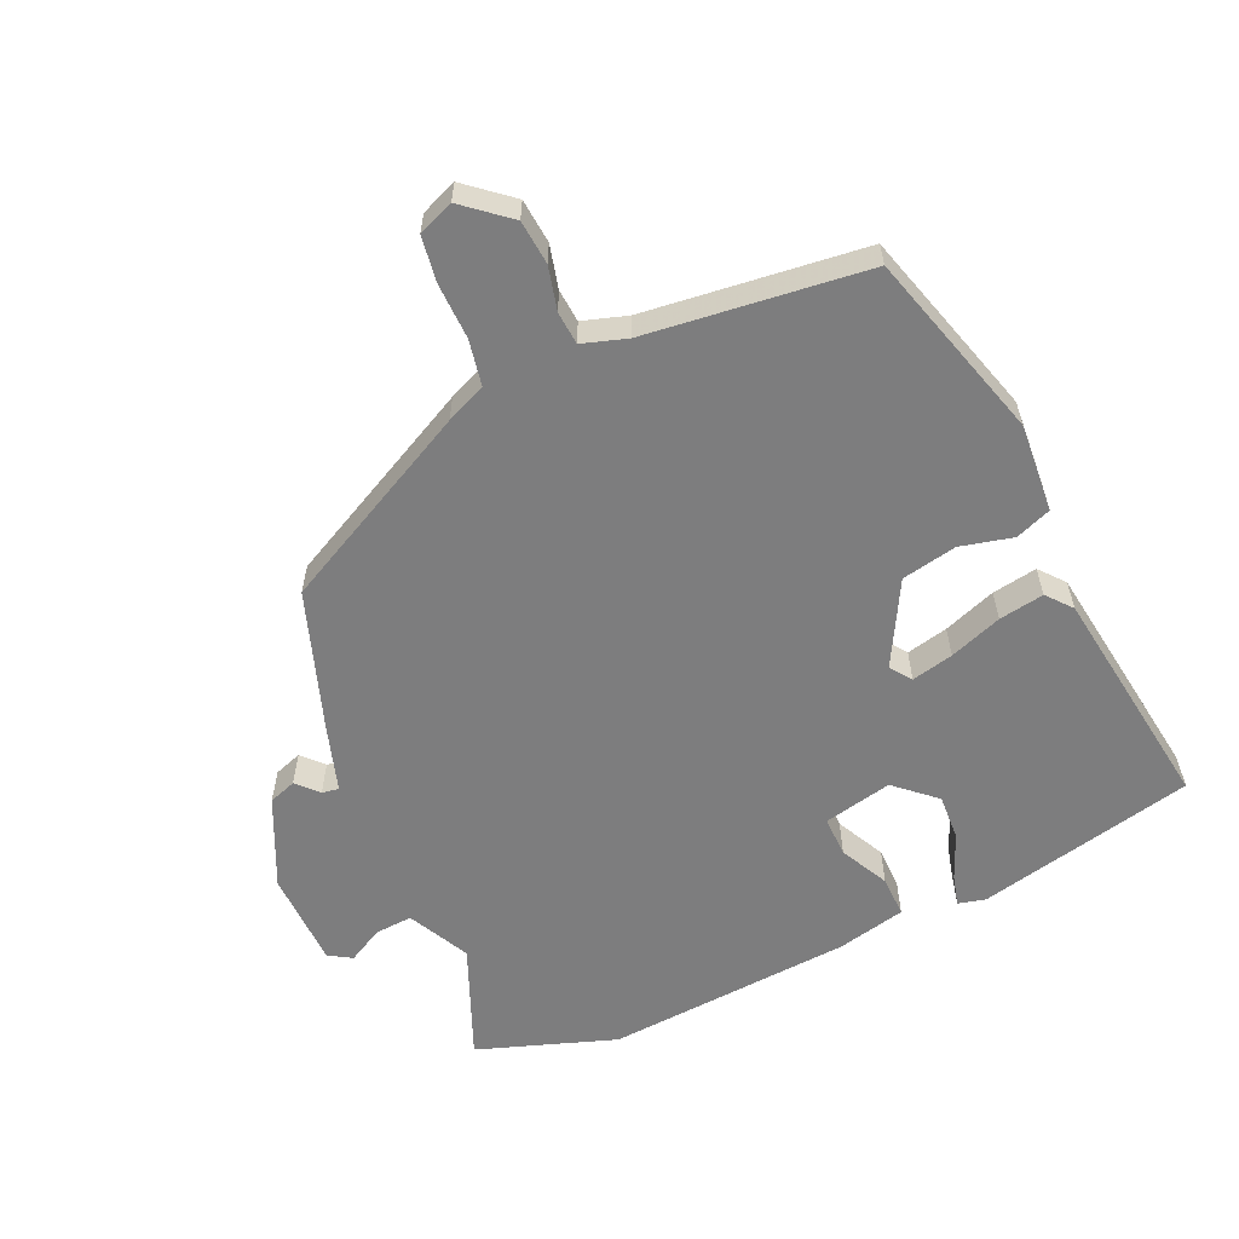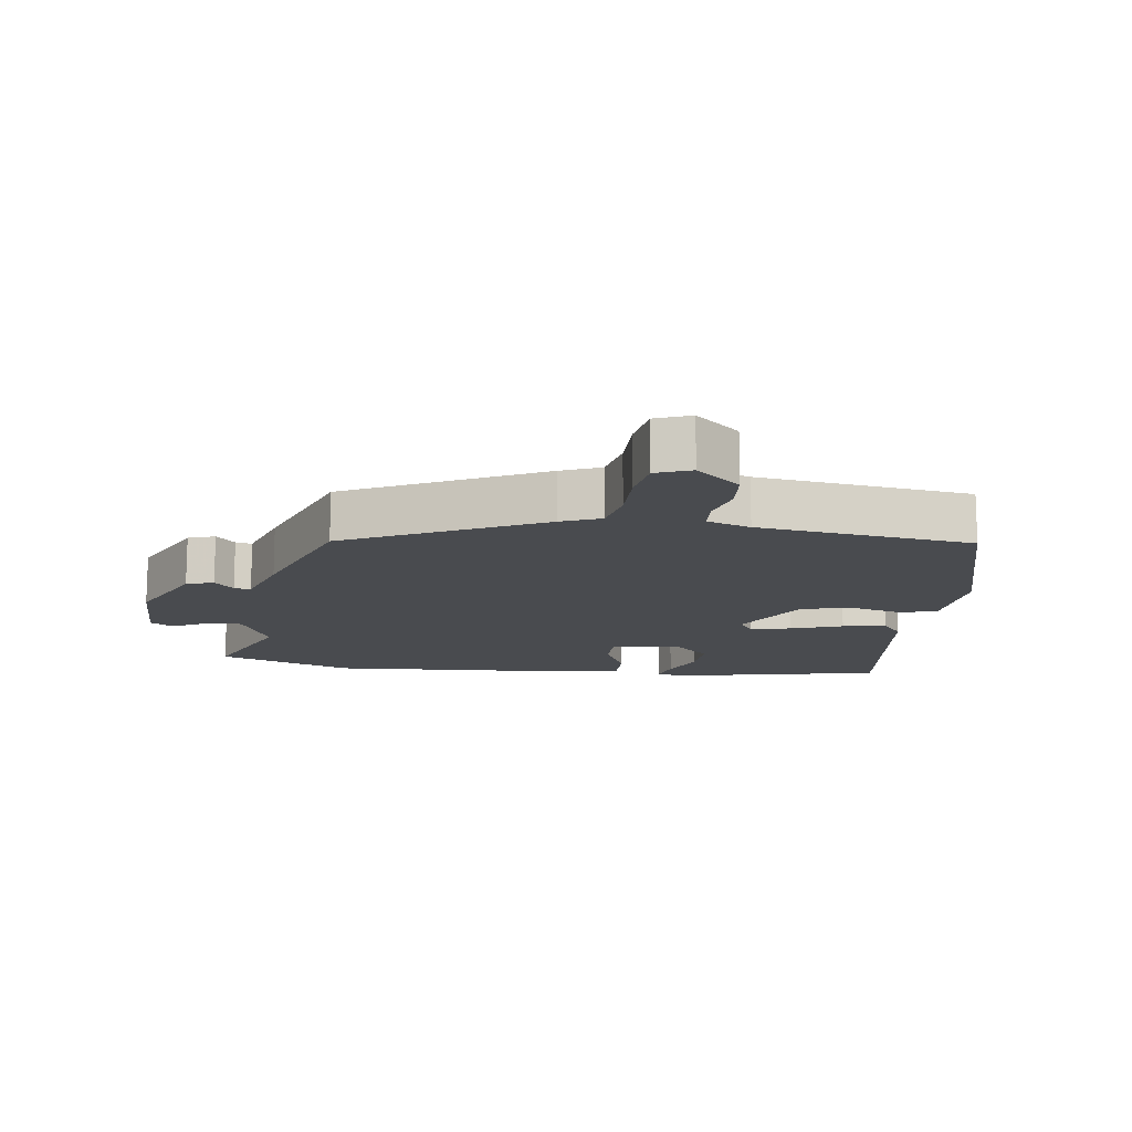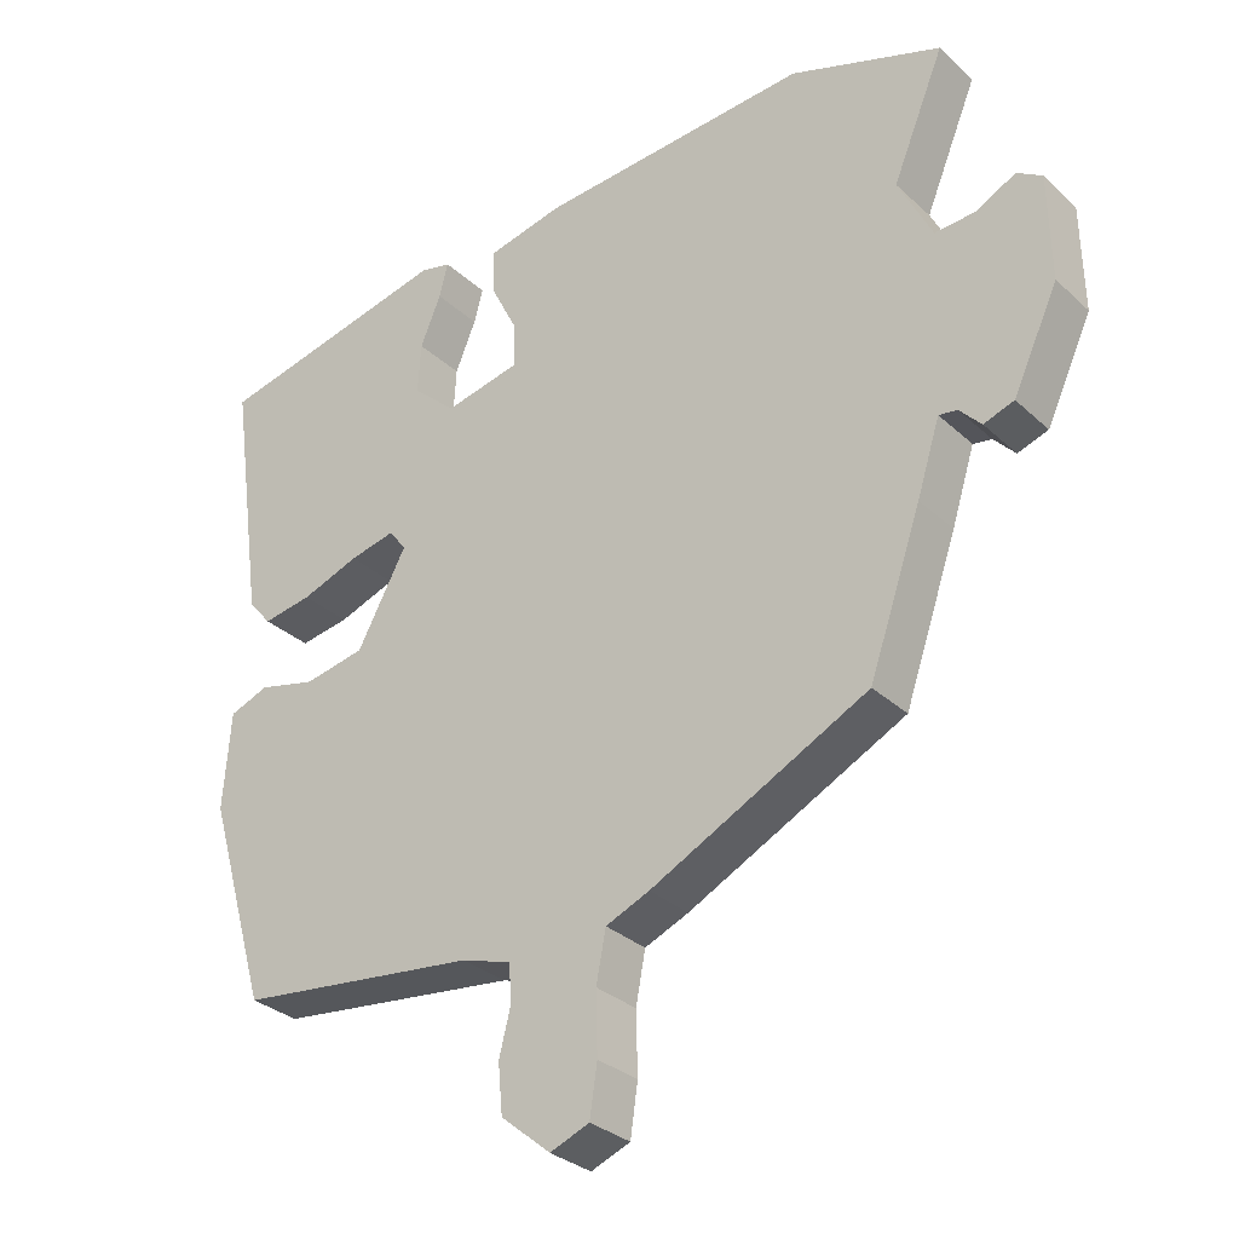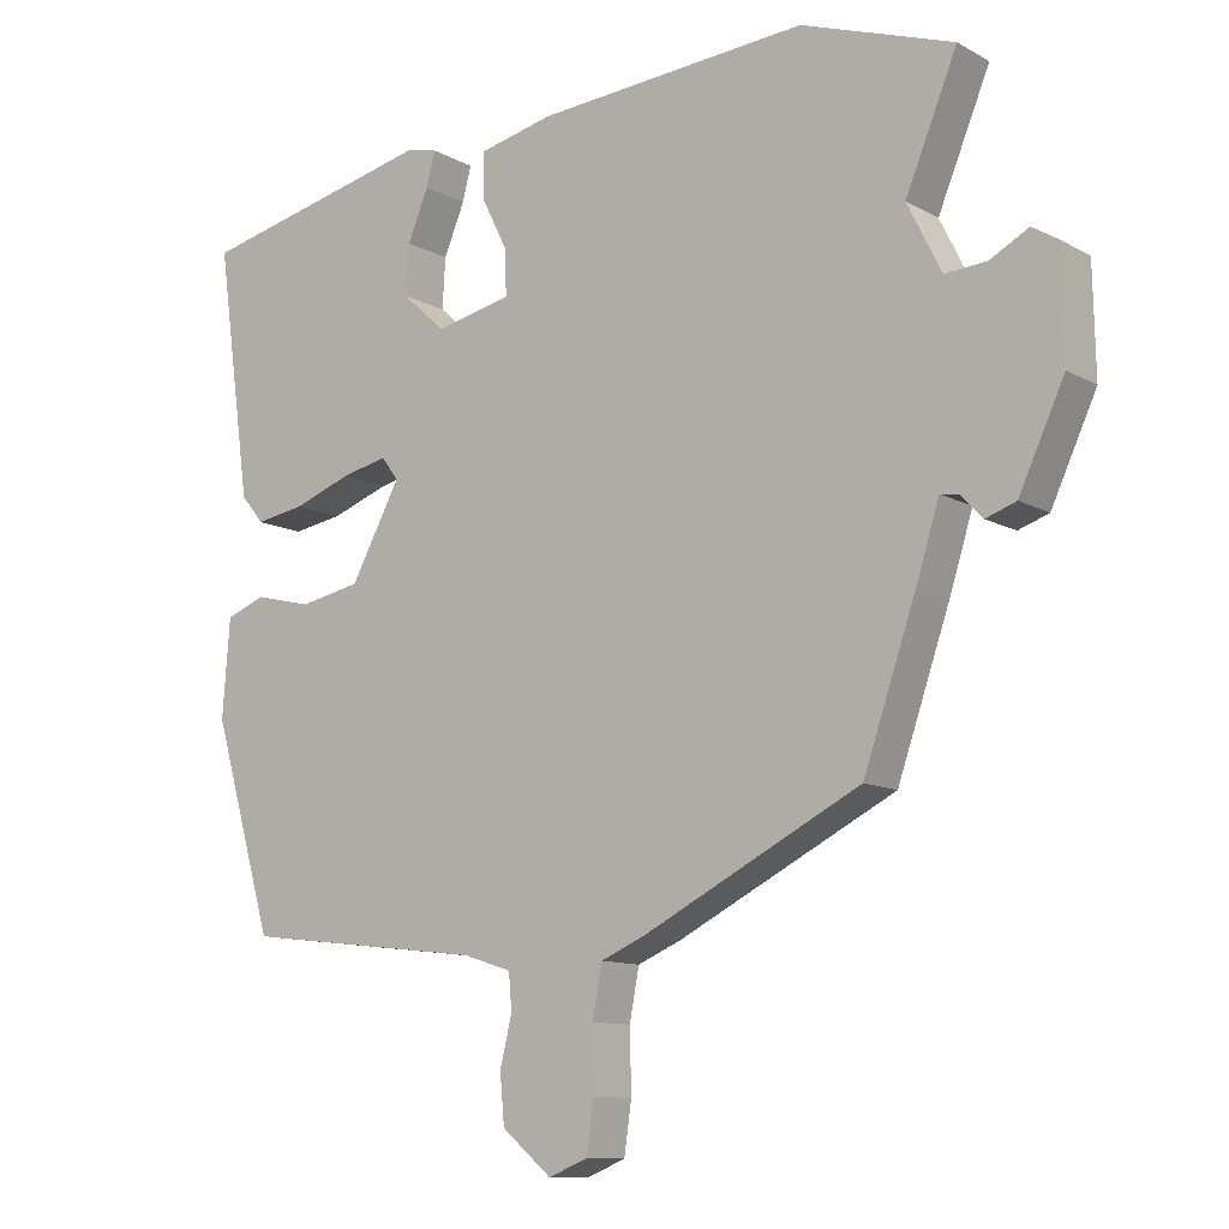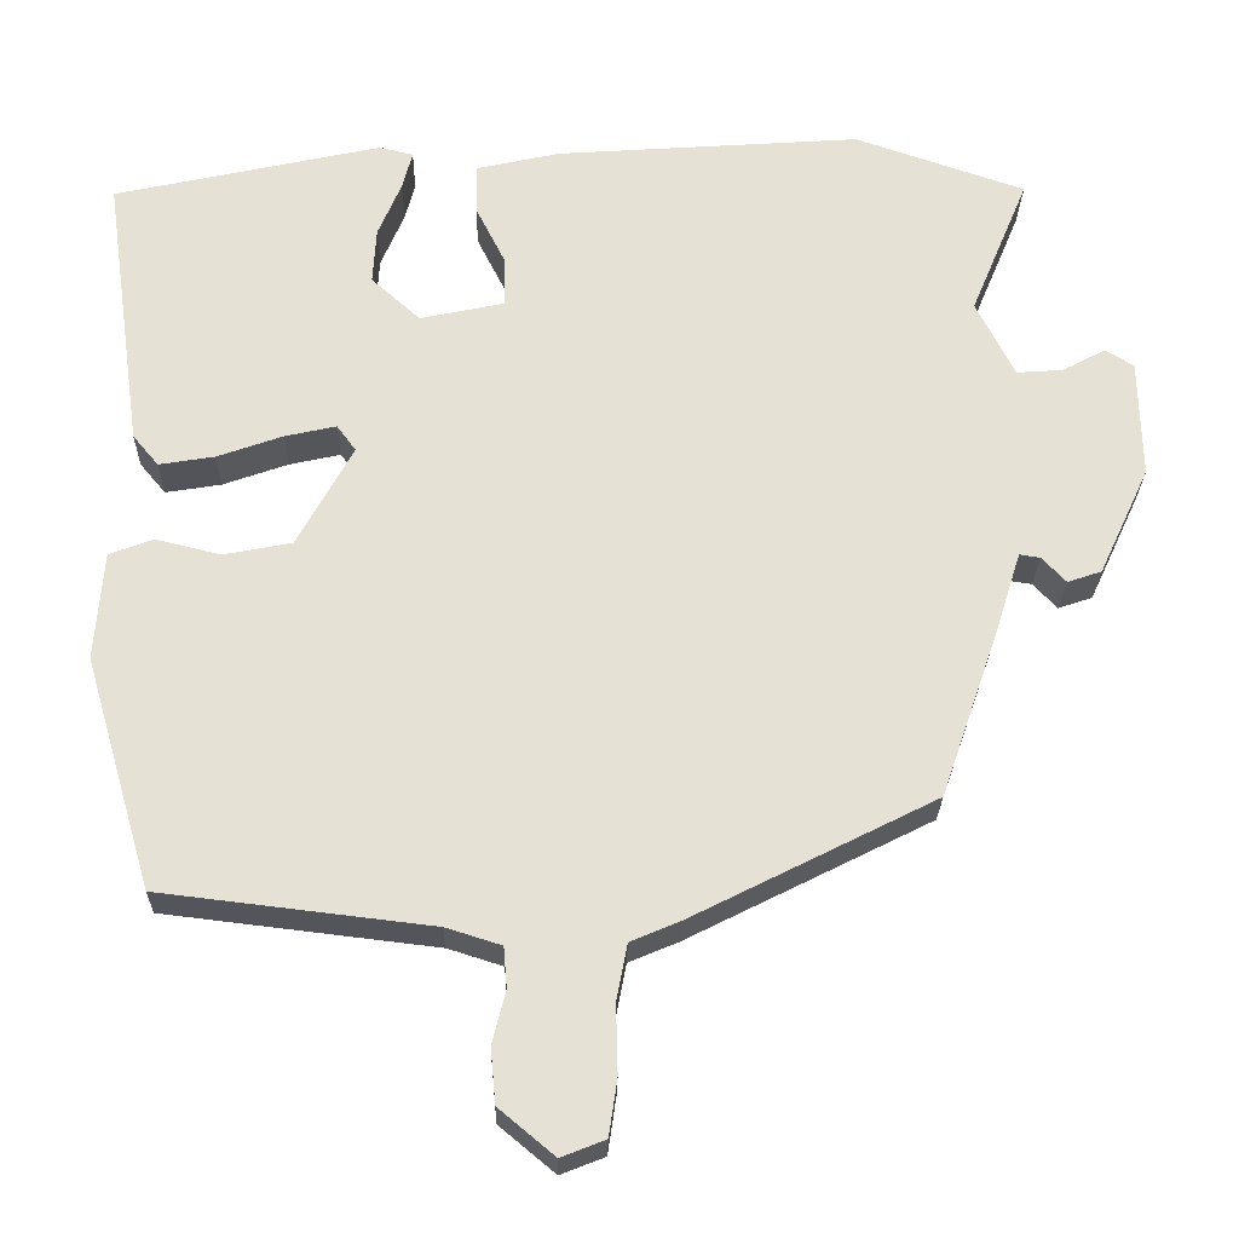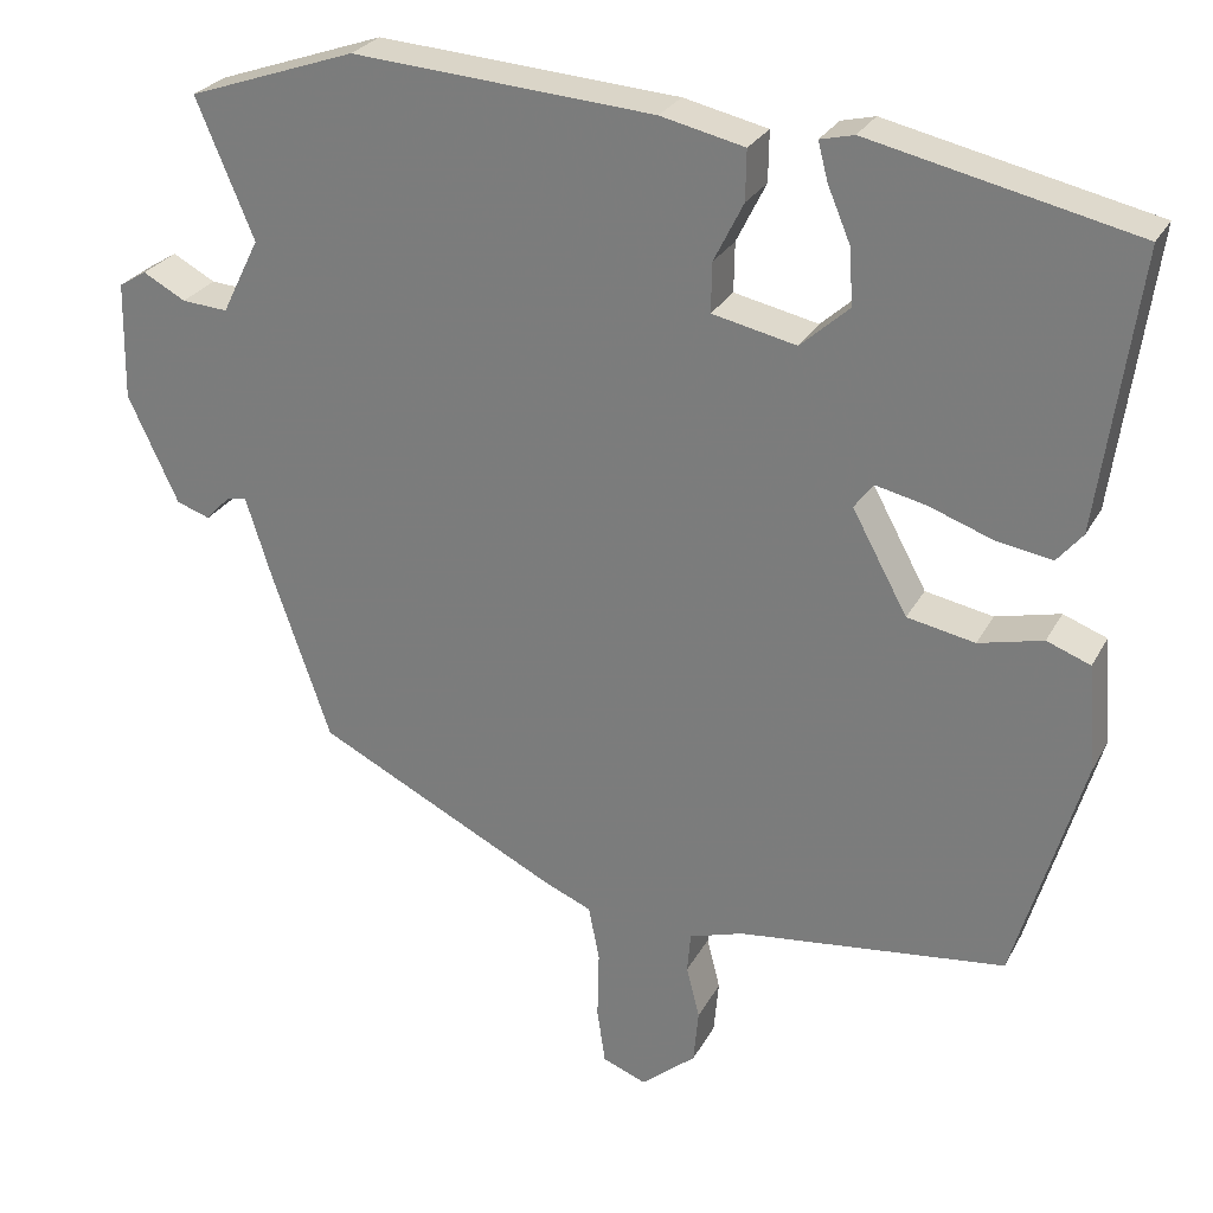
<metadata>
{"format":"obj","ext":"obj","renderer":"f3d","projection":"perspective","resolution":1024,"background":"white","views":[{"elev":-59.1,"azim":-155.7,"up":"+Y"},{"elev":-13.9,"azim":171.6,"up":"+Y"},{"elev":-30.9,"azim":37.8,"up":"+Z"},{"elev":-11.1,"azim":37.2,"up":"+Z"},{"elev":-25.3,"azim":-1.1,"up":"+Z"},{"elev":26.9,"azim":-157.0,"up":"+Z"}]}
</metadata>
<code>
v -0.403 0.07 -0.463
v -0.485 0.07 -0.183
v -0.475 0.07 -0.052
v -0.422 0.07 -0.032
v -0.344 0.07 -0.051
v -0.262 0.07 -0.035
v -0.195 0.07 0.088
v -0.218 0.07 0.119
v -0.28 0.07 0.105
v -0.358 0.07 0.077
v -0.425 0.07 0.066
v -0.456 0.07 0.103
v -0.503 0.07 0.44
v -0.181 0.07 0.512
v -0.14 0.07 0.502
v -0.152 0.07 0.456
v -0.18 0.07 0.389
v -0.184 0.07 0.321
v -0.125 0.07 0.268
v -0.023 0.07 0.29
v -0.024 0.07 0.35
v -0.06 0.07 0.422
v -0.061 0.07 0.483
v 0.041 0.07 0.506
v 0.408 0.07 0.532
v 0.613 0.07 0.461
v 0.543 0.07 0.293
v 0.589 0.07 0.201
v 0.645 0.07 0.205
v 0.697 0.07 0.233
v 0.731 0.07 0.212
v 0.734 0.07 0.068
v 0.673 0.07 -0.063
v 0.632 0.07 -0.077
v 0.603 0.07 -0.046
v 0.578 0.07 -0.042
v 0.547 0.07 -0.14
v 0.476 0.07 -0.345
v 0.183 0.07 -0.493
v 0.124 0.07 -0.518
v 0.111 0.07 -0.586
v 0.113 0.07 -0.669
v 0.103 0.07 -0.737
v 0.05 0.07 -0.758
v -0.017 0.07 -0.702
v -0.023 0.07 -0.636
v -0.007 0.07 -0.572
v -0.011 0.07 -0.523
v -0.077 0.07 -0.502
v -0.403 0 -0.463
v -0.485 0 -0.183
v -0.475 0 -0.052
v -0.422 0 -0.032
v -0.344 0 -0.051
v -0.262 0 -0.035
v -0.195 0 0.088
v -0.218 0 0.119
v -0.28 0 0.105
v -0.358 0 0.077
v -0.425 0 0.066
v -0.456 0 0.103
v -0.503 0 0.44
v -0.181 0 0.512
v -0.14 0 0.502
v -0.152 0 0.456
v -0.18 0 0.389
v -0.184 0 0.321
v -0.125 0 0.268
v -0.023 0 0.29
v -0.024 0 0.35
v -0.06 0 0.422
v -0.061 0 0.483
v 0.041 0 0.506
v 0.408 0 0.532
v 0.613 0 0.461
v 0.543 0 0.293
v 0.589 0 0.201
v 0.645 0 0.205
v 0.697 0 0.233
v 0.731 0 0.212
v 0.734 0 0.068
v 0.673 0 -0.063
v 0.632 0 -0.077
v 0.603 0 -0.046
v 0.578 0 -0.042
v 0.547 0 -0.14
v 0.476 0 -0.345
v 0.183 0 -0.493
v 0.124 0 -0.518
v 0.111 0 -0.586
v 0.113 0 -0.669
v 0.103 0 -0.737
v 0.05 0 -0.758
v -0.017 0 -0.702
v -0.023 0 -0.636
v -0.007 0 -0.572
v -0.011 0 -0.523
v -0.077 0 -0.502
f 44 45 46 47
f 44 47 48
f 41 42 43 44
f 40 41 44 48
f 39 40 48 49
f 36 37 38 39
f 32 33 34 35
f 32 35 36
f 29 30 31 32
f 28 29 32 36
f 27 28 36 39
f 21 22 23 24
f 20 21 24 25
f 14 15 16 17
f 14 17 18
f 13 14 18
f 12 13 18 19
f 9 10 11 12
f 8 9 12 19
f 2 3 4 5
f 2 5 6
f 1 2 6
f 49 1 6 7
f 27 39 49 7
f 20 25 26 27
f 19 20 27
f 7 8 19 27
f 96 95 94 93
f 97 96 93
f 93 92 91 90
f 97 93 90 89
f 98 97 89 88
f 88 87 86 85
f 84 83 82 81
f 85 84 81
f 81 80 79 78
f 85 81 78 77
f 88 85 77 76
f 73 72 71 70
f 74 73 70 69
f 66 65 64 63
f 67 66 63
f 67 63 62
f 68 67 62 61
f 61 60 59 58
f 68 61 58 57
f 54 53 52 51
f 55 54 51
f 55 51 50
f 56 55 50 98
f 56 98 88 76
f 76 75 74 69
f 76 69 68
f 76 68 57 56
f 1 50 51 2
f 2 51 52 3
f 3 52 53 4
f 4 53 54 5
f 5 54 55 6
f 6 55 56 7
f 7 56 57 8
f 8 57 58 9
f 9 58 59 10
f 10 59 60 11
f 11 60 61 12
f 12 61 62 13
f 13 62 63 14
f 14 63 64 15
f 15 64 65 16
f 16 65 66 17
f 17 66 67 18
f 18 67 68 19
f 19 68 69 20
f 20 69 70 21
f 21 70 71 22
f 22 71 72 23
f 23 72 73 24
f 24 73 74 25
f 25 74 75 26
f 26 75 76 27
f 27 76 77 28
f 28 77 78 29
f 29 78 79 30
f 30 79 80 31
f 31 80 81 32
f 32 81 82 33
f 33 82 83 34
f 34 83 84 35
f 35 84 85 36
f 36 85 86 37
f 37 86 87 38
f 38 87 88 39
f 39 88 89 40
f 40 89 90 41
f 41 90 91 42
f 42 91 92 43
f 43 92 93 44
f 44 93 94 45
f 45 94 95 46
f 46 95 96 47
f 47 96 97 48
f 48 97 98 49
f 49 98 50 1

</code>
